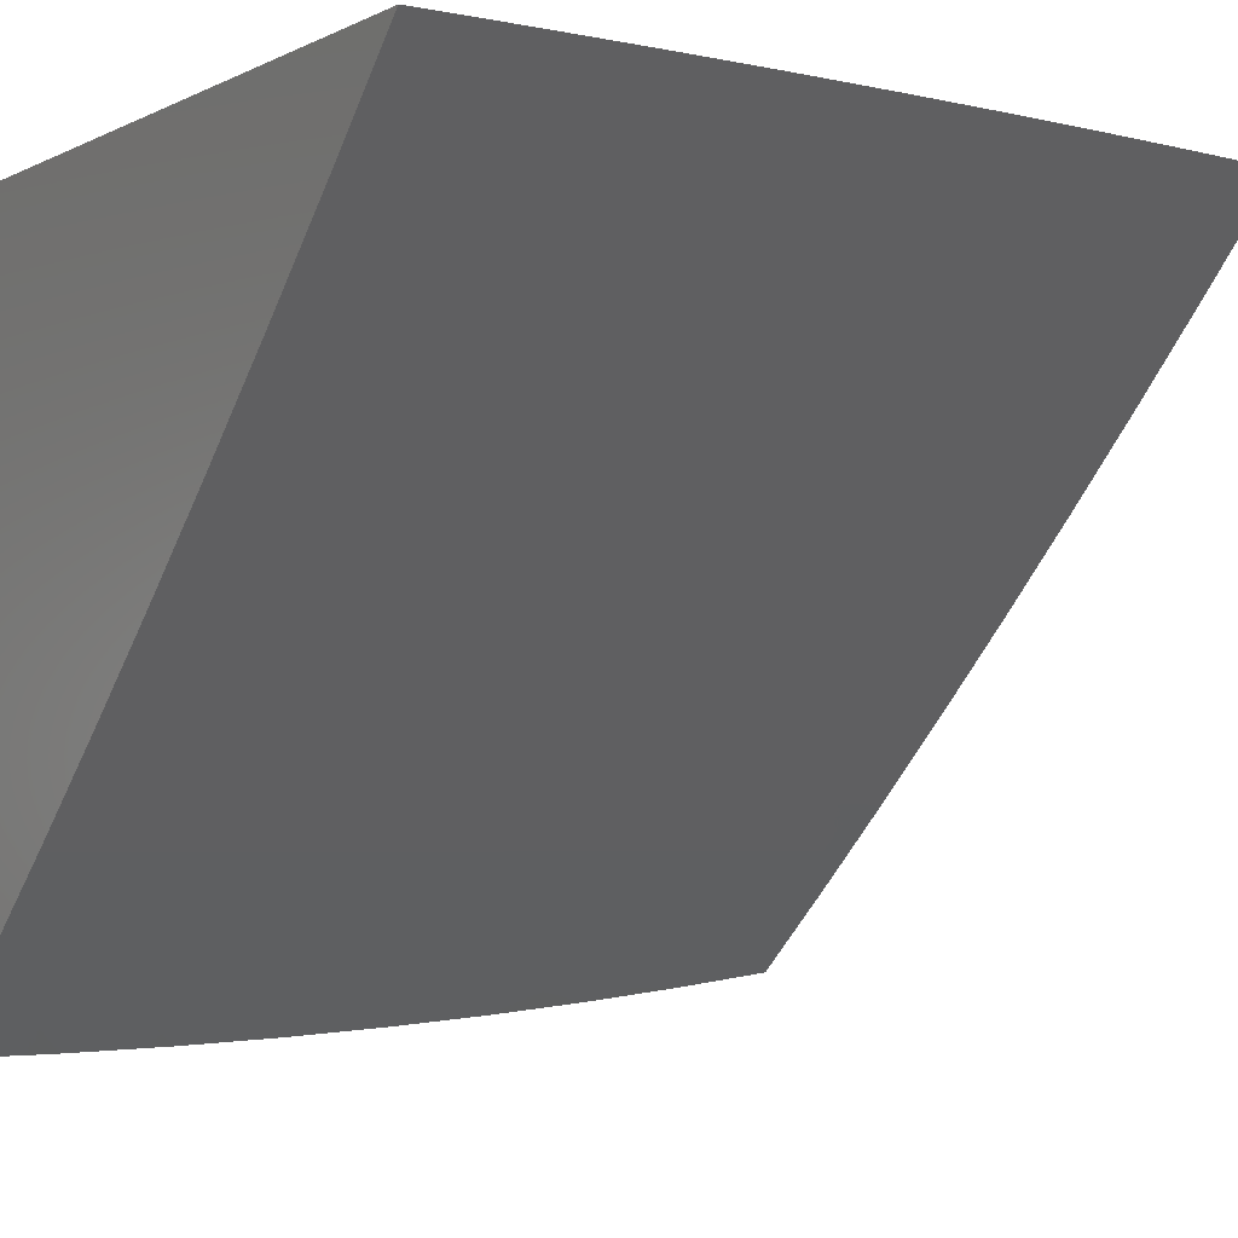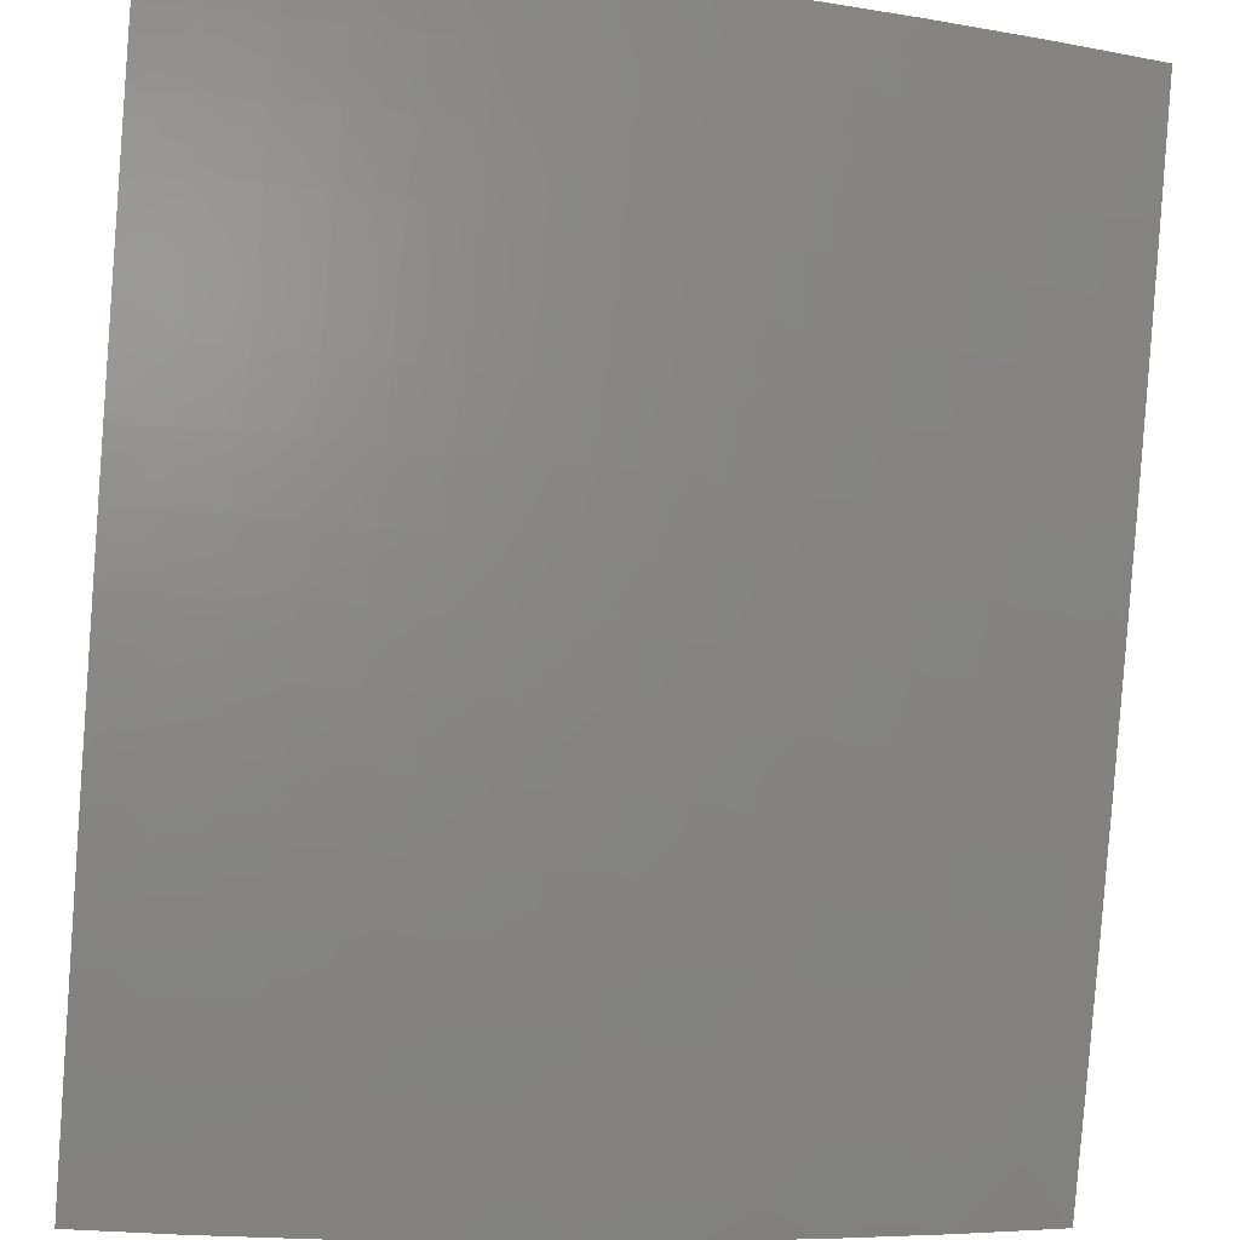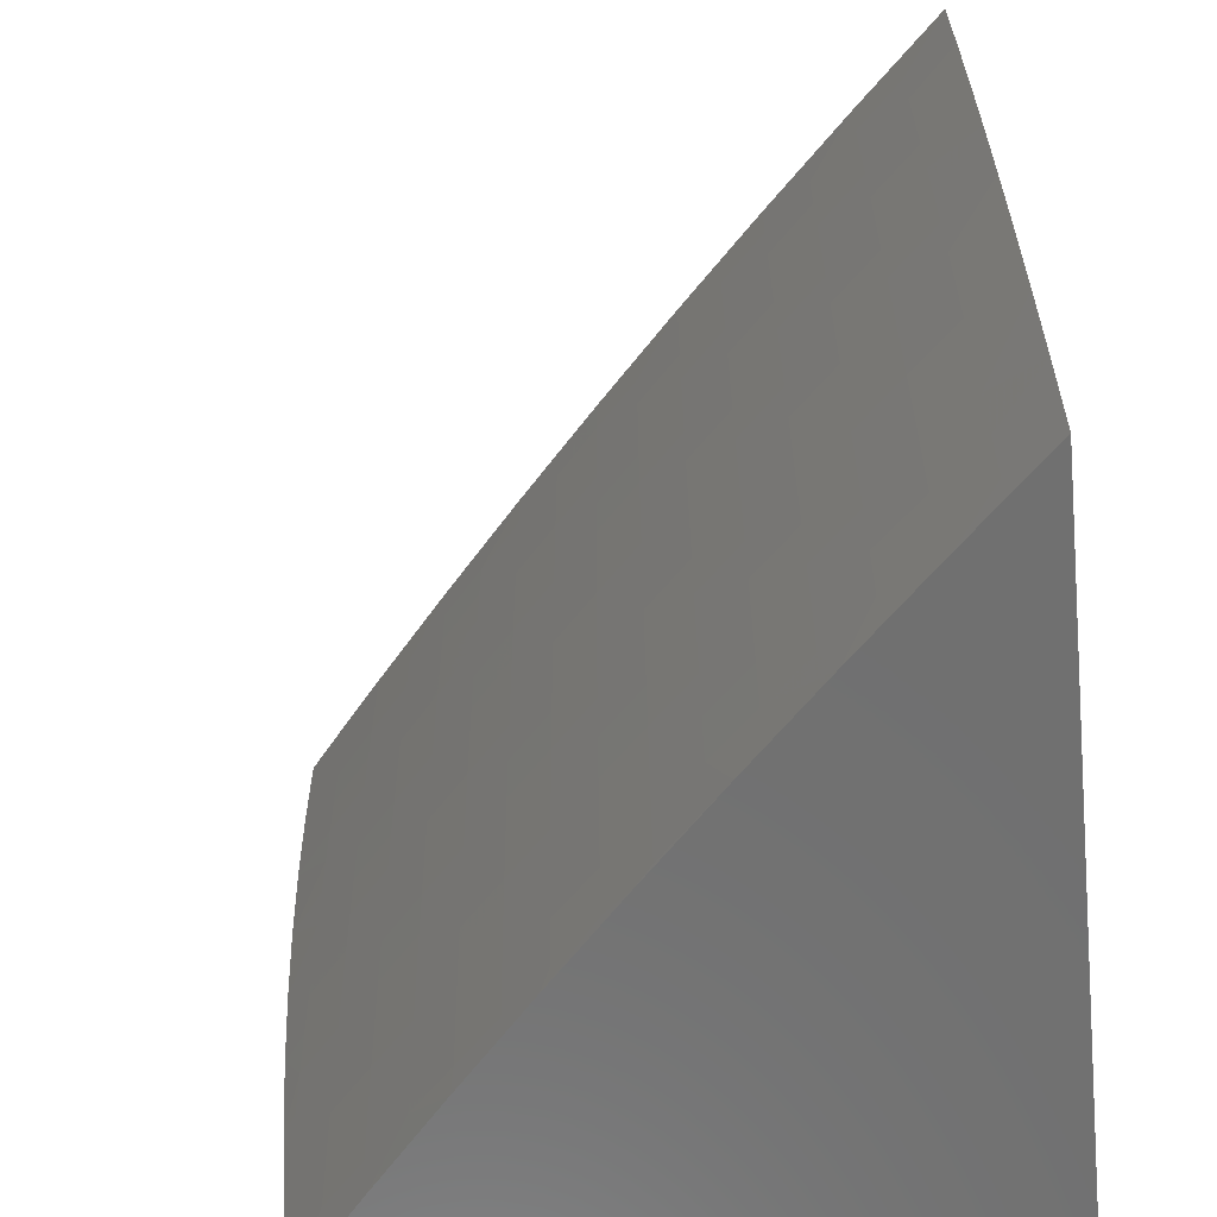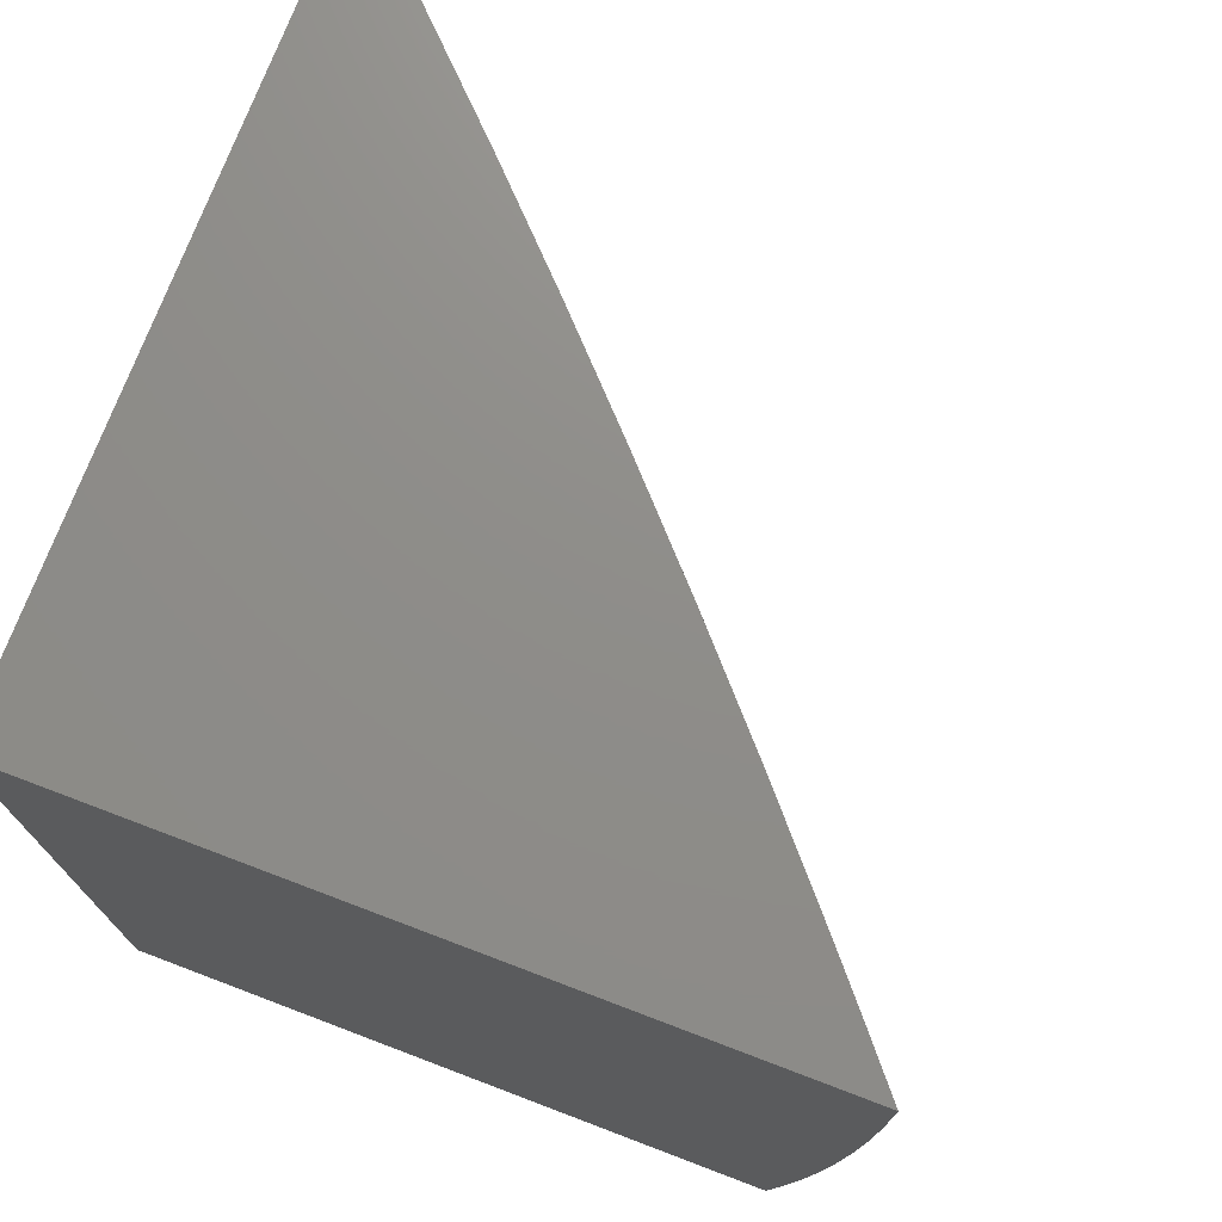
<metadata>
{"format":"stl","ext":"stl","renderer":"f3d","projection":"perspective","resolution":1024,"background":"white","views":[{"elev":-4.0,"azim":-123.3,"up":"+Z"},{"elev":-42.4,"azim":-95.8,"up":"+Z"},{"elev":-62.1,"azim":-84.0,"up":"+Y"},{"elev":73.9,"azim":110.8,"up":"+Y"}]}
</metadata>
<code>
# stl→obj: 253 verts, 502 faces
v -7.059 -1.063e-17 -8.803
v -7 0 -8.854
v -7.059 -0.06097 -8.803
v -7 -0.1253 -8.853
v -7.058 -0.1222 -8.803
v -7.057 -0.1836 -8.803
v -7.116 -0.1851 -8.753
v -7.114 -0.2472 -8.753
v -7.172 -0.2492 -8.702
v -7.17 -0.3121 -8.702
v -7.228 -0.3146 -8.65
v -7.225 -0.3781 -8.65
v -7.282 -0.3812 -8.598
v -7.279 -0.4454 -8.598
v -7.336 -0.4489 -8.546
v -7.332 -0.5139 -8.546
v -7.389 -0.5179 -8.493
v -7.384 -0.5835 -8.493
v -7.44 -0.5879 -8.44
v -7.434 -0.6542 -8.44
v -7.491 -0.6592 -8.386
v -7.484 -0.7261 -8.386
v -7.54 -0.7316 -8.332
v -7.533 -0.7992 -8.332
v -7.589 -0.8051 -8.278
v -7.581 -0.8733 -8.278
v -7.636 -0.8797 -8.223
v -7.627 -0.9486 -8.223
v -7.682 -0.9554 -8.168
v -7.638 -1 -8.206
v -7.74 -1 -8.104
v -7 -0.2506 -8.85
v -7.055 -0.2452 -8.803
v -7.111 -0.3095 -8.753
v -7.166 -0.3751 -8.702
v -7.221 -0.4419 -8.65
v -7.274 -0.5098 -8.598
v -7.327 -0.579 -8.546
v -7.378 -0.6492 -8.493
v -7.428 -0.7207 -8.44
v -7.477 -0.7933 -8.386
v -7.525 -0.867 -8.332
v -7.572 -0.9418 -8.278
v -7.052 -0.307 -8.803
v -7 -0.3758 -8.845
v -7.049 -0.369 -8.803
v -7.045 -0.4311 -8.803
v -7.104 -0.4347 -8.753
v -7.1 -0.4976 -8.753
v -7.158 -0.5017 -8.702
v -7.153 -0.5653 -8.702
v -7.211 -0.5699 -8.65
v -7.206 -0.6341 -8.65
v -7.263 -0.6392 -8.598
v -7.257 -0.7041 -8.598
v -7.314 -0.7097 -8.546
v -7.308 -0.7753 -8.546
v -7.364 -0.7813 -8.493
v -7.357 -0.8476 -8.493
v -7.413 -0.8541 -8.44
v -7.405 -0.921 -8.44
v -7.461 -0.9279 -8.386
v -7.452 -0.9955 -8.386
v -7.517 -0.9349 -8.332
v -7.535 -1 -8.307
v -7 -0.5009 -8.838
v -7.041 -0.4935 -8.803
v -7.095 -0.5607 -8.753
v -7.148 -0.629 -8.702
v -7.2 -0.6985 -8.65
v -7.25 -0.7692 -8.598
v -7.3 -0.841 -8.546
v -7.348 -0.9139 -8.493
v -7.396 -0.988 -8.44
v -7.43 -1 -8.406
v -7.036 -0.556 -8.803
v -7 -0.6259 -8.829
v -7.031 -0.6187 -8.803
v -7.025 -0.6816 -8.803
v -7.083 -0.6872 -8.753
v -7.077 -0.7508 -8.753
v -7.135 -0.7569 -8.702
v -7.127 -0.8211 -8.702
v -7.185 -0.8278 -8.65
v -7.177 -0.8926 -8.65
v -7.235 -0.8998 -8.598
v -7.226 -0.9653 -8.598
v -7.283 -0.9729 -8.546
v -7.218 -1 -8.601
v -7.325 -1 -8.504
v -7 -0.7508 -8.818
v -7.018 -0.7445 -8.803
v -7.069 -0.8144 -8.753
v -7.119 -0.8854 -8.702
v -7.168 -0.9576 -8.65
v -7.011 -0.8077 -8.803
v -7 -0.8755 -8.805
v -7.003 -0.871 -8.803
v -7.061 -0.8782 -8.753
v -7.053 -0.9421 -8.753
v -7 -1 -8.79
v -7.109 -1 -8.696
v -7.111 -0.9499 -8.702
v -7.339 -0.9805 -8.493
v -7.292 -0.9069 -8.546
v -7.243 -0.8344 -8.598
v -7.193 -0.7631 -8.65
v -7.142 -0.6929 -8.702
v -7.089 -0.6239 -8.753
v -7.84 -1 -8
v -7.79 -0.9689 -8.056
v -7.736 -0.9622 -8.112
v -7.69 -0.886 -8.168
v -7.644 -0.8109 -8.223
v -7.596 -0.737 -8.278
v -7.547 -0.6641 -8.332
v -7.497 -0.5924 -8.386
v -7.445 -0.5218 -8.44
v -7.393 -0.4524 -8.493
v -7.34 -0.3842 -8.546
v -7.286 -0.3171 -8.598
v -7.23 -0.2513 -8.65
v -7.174 -0.1866 -8.702
v -7.117 -0.1232 -8.753
v -7.799 -0.8985 -8.056
v -7.856 -0.8756 -8
v -7.807 -0.8282 -8.056
v -7.869 -0.7509 -8
v -7.814 -0.7582 -8.056
v -7.821 -0.6883 -8.056
v -7.767 -0.6835 -8.112
v -7.773 -0.6142 -8.112
v -7.719 -0.6099 -8.168
v -7.724 -0.5413 -8.168
v -7.669 -0.5375 -8.223
v -7.674 -0.4696 -8.223
v -7.618 -0.4662 -8.278
v -7.622 -0.399 -8.278
v -7.566 -0.396 -8.332
v -7.57 -0.3295 -8.332
v -7.514 -0.3271 -8.386
v -7.516 -0.2612 -8.386
v -7.46 -0.2592 -8.44
v -7.462 -0.1941 -8.44
v -7.405 -0.1926 -8.493
v -7.407 -0.1282 -8.493
v -7.349 -0.1272 -8.546
v -7.35 -0.06349 -8.546
v -7.293 -0.06299 -8.598
v -7.351 -2.995e-16 -8.545
v -7.236 -1.479e-16 -8.65
v -7.881 -0.6261 -8
v -7.827 -0.6185 -8.056
v -7.778 -0.5452 -8.112
v -7.729 -0.4729 -8.168
v -7.678 -0.4019 -8.223
v -7.626 -0.3319 -8.278
v -7.573 -0.2632 -8.332
v -7.518 -0.1956 -8.386
v -7.463 -0.1292 -8.44
v -7.407 -0.06398 -8.493
v -7.833 -0.549 -8.056
v -7.89 -0.5011 -8
v -7.837 -0.4796 -8.056
v -7.842 -0.4104 -8.056
v -7.787 -0.4076 -8.112
v -7.791 -0.3391 -8.112
v -7.736 -0.3367 -8.168
v -7.739 -0.2689 -8.168
v -7.684 -0.267 -8.223
v -7.686 -0.1999 -8.223
v -7.63 -0.1985 -8.278
v -7.632 -0.1321 -8.278
v -7.576 -0.1311 -8.332
v -7.577 -0.06545 -8.332
v -7.521 -0.06496 -8.386
v -7.578 -6.47e-16 -8.332
v -7.465 -4.732e-16 -8.439
v -7.897 -0.376 -8
v -7.845 -0.3415 -8.056
v -7.793 -0.2708 -8.112
v -7.741 -0.2014 -8.168
v -7.687 -0.1331 -8.223
v -7.633 -0.06593 -8.278
v -7.903 -0.2507 -8
v -7.848 -0.2727 -8.056
v -7.796 -0.2028 -8.112
v -7.742 -0.134 -8.168
v -7.688 -0.06641 -8.223
v -7.689 -7.986e-16 -8.223
v -7.85 -0.2042 -8.056
v -7.906 -0.1254 -8
v -7.852 -0.1359 -8.056
v -7.852 -0.06783 -8.056
v -7.798 -0.06736 -8.112
v -7.799 -9.058e-16 -8.112
v -7.743 -0.06689 -8.168
v -7.907 -9.464e-16 -8
v -7.464 -0.06447 -8.44
v -7.52 -0.1302 -8.386
v -7.575 -0.197 -8.332
v -7.628 -0.2651 -8.278
v -7.681 -0.3343 -8.223
v -7.733 -0.4047 -8.168
v -7.783 -0.4763 -8.112
v -7.118 -4.067e-17 -8.752
v -7.176 -0.06199 -8.702
v -7.235 -0.06249 -8.65
v -7.292 -0.1262 -8.598
v -7.348 -0.1911 -8.546
v -7.403 -0.2573 -8.493
v -7.457 -0.3246 -8.44
v -7.51 -0.3931 -8.386
v -7.562 -0.4628 -8.332
v -7.614 -0.5336 -8.278
v -7.664 -0.6056 -8.223
v -7.712 -0.6787 -8.168
v -7.76 -0.7529 -8.112
v -7.118 -0.06148 -8.753
v -7.176 -0.1242 -8.702
v -7.234 -0.1252 -8.65
v -7.797 -0.135 -8.112
v -7.29 -0.1896 -8.598
v -7.232 -0.1881 -8.65
v -7.288 -0.2533 -8.598
v -7.346 -0.2553 -8.546
v -7.4 -0.3221 -8.493
v -7.454 -0.3901 -8.44
v -7.506 -0.4593 -8.386
v -7.558 -0.5297 -8.332
v -7.608 -0.6012 -8.278
v -7.658 -0.6739 -8.223
v -7.706 -0.7476 -8.168
v -7.753 -0.8225 -8.112
v -7.343 -0.3196 -8.546
v -7.108 -0.372 -8.753
v -7.163 -0.4383 -8.702
v -7.216 -0.5058 -8.65
v -7.269 -0.5744 -8.598
v -7.321 -0.6442 -8.546
v -7.371 -0.7152 -8.493
v -7.421 -0.7873 -8.44
v -7.469 -0.8605 -8.386
v -7.397 -0.3872 -8.493
v -7.45 -0.4559 -8.44
v -7.502 -0.5258 -8.386
v -7.553 -0.5968 -8.332
v -7.602 -0.669 -8.278
v -7.651 -0.7423 -8.223
v -7.698 -0.8167 -8.168
v -7.745 -0.8923 -8.112
v -7 0 -8
v -7 -1 -8
f 1 2 3
f 3 2 4
f 3 4 5
f 5 4 6
f 5 6 7
f 7 6 8
f 7 8 9
f 9 8 10
f 9 10 11
f 11 10 12
f 11 12 13
f 13 12 14
f 13 14 15
f 15 14 16
f 15 16 17
f 17 16 18
f 17 18 19
f 19 18 20
f 19 20 21
f 21 20 22
f 21 22 23
f 23 22 24
f 23 24 25
f 25 24 26
f 25 26 27
f 27 26 28
f 27 28 29
f 29 28 30
f 29 30 31
f 4 32 6
f 6 32 33
f 6 33 8
f 8 33 34
f 8 34 10
f 10 34 35
f 10 35 12
f 12 35 36
f 12 36 14
f 14 36 37
f 14 37 16
f 16 37 38
f 16 38 18
f 18 38 39
f 18 39 20
f 20 39 40
f 20 40 22
f 22 40 41
f 22 41 24
f 24 41 42
f 24 42 26
f 26 42 43
f 26 43 28
f 28 43 30
f 33 32 44
f 44 32 45
f 44 45 46
f 46 45 47
f 46 47 48
f 48 47 49
f 48 49 50
f 50 49 51
f 50 51 52
f 52 51 53
f 52 53 54
f 54 53 55
f 54 55 56
f 56 55 57
f 56 57 58
f 58 57 59
f 58 59 60
f 60 59 61
f 60 61 62
f 62 61 63
f 62 63 64
f 64 63 65
f 64 65 43
f 43 65 30
f 45 66 47
f 47 66 67
f 47 67 49
f 49 67 68
f 49 68 51
f 51 68 69
f 51 69 53
f 53 69 70
f 53 70 55
f 55 70 71
f 55 71 57
f 57 71 72
f 57 72 59
f 59 72 73
f 59 73 61
f 61 73 74
f 61 74 63
f 63 74 75
f 63 75 65
f 67 66 76
f 76 66 77
f 76 77 78
f 78 77 79
f 78 79 80
f 80 79 81
f 80 81 82
f 82 81 83
f 82 83 84
f 84 83 85
f 84 85 86
f 86 85 87
f 86 87 88
f 88 87 89
f 88 89 90
f 77 91 79
f 79 91 92
f 79 92 81
f 81 92 93
f 81 93 83
f 83 93 94
f 83 94 85
f 85 94 95
f 85 95 87
f 87 95 89
f 92 91 96
f 96 91 97
f 96 97 98
f 98 97 99
f 98 99 96
f 96 99 93
f 96 93 92
f 99 97 100
f 100 97 101
f 100 101 102
f 89 95 102
f 102 95 103
f 102 103 100
f 100 103 99
f 75 74 90
f 90 74 104
f 90 104 88
f 88 104 105
f 88 105 86
f 86 105 106
f 86 106 84
f 84 106 107
f 84 107 82
f 82 107 108
f 82 108 80
f 80 108 109
f 80 109 78
f 78 109 76
f 110 111 31
f 31 111 112
f 31 112 29
f 29 112 113
f 29 113 27
f 27 113 114
f 27 114 25
f 25 114 115
f 25 115 23
f 23 115 116
f 23 116 21
f 21 116 117
f 21 117 19
f 19 117 118
f 19 118 17
f 17 118 119
f 17 119 15
f 15 119 120
f 15 120 13
f 13 120 121
f 13 121 11
f 11 121 122
f 11 122 9
f 9 122 123
f 9 123 7
f 7 123 124
f 7 124 5
f 5 124 3
f 111 110 125
f 125 110 126
f 125 126 127
f 127 126 128
f 127 128 129
f 129 128 130
f 129 130 131
f 131 130 132
f 131 132 133
f 133 132 134
f 133 134 135
f 135 134 136
f 135 136 137
f 137 136 138
f 137 138 139
f 139 138 140
f 139 140 141
f 141 140 142
f 141 142 143
f 143 142 144
f 143 144 145
f 145 144 146
f 145 146 147
f 147 146 148
f 147 148 149
f 149 148 150
f 149 150 151
f 128 152 130
f 130 152 153
f 130 153 132
f 132 153 154
f 132 154 134
f 134 154 155
f 134 155 136
f 136 155 156
f 136 156 138
f 138 156 157
f 138 157 140
f 140 157 158
f 140 158 142
f 142 158 159
f 142 159 144
f 144 159 160
f 144 160 146
f 146 160 161
f 146 161 148
f 148 161 150
f 153 152 162
f 162 152 163
f 162 163 164
f 164 163 165
f 164 165 166
f 166 165 167
f 166 167 168
f 168 167 169
f 168 169 170
f 170 169 171
f 170 171 172
f 172 171 173
f 172 173 174
f 174 173 175
f 174 175 176
f 176 175 177
f 176 177 178
f 163 179 165
f 165 179 180
f 165 180 167
f 167 180 181
f 167 181 169
f 169 181 182
f 169 182 171
f 171 182 183
f 171 183 173
f 173 183 184
f 173 184 175
f 175 184 177
f 179 185 180
f 180 185 186
f 180 186 181
f 181 186 187
f 181 187 182
f 182 187 188
f 182 188 183
f 183 188 189
f 183 189 184
f 184 189 190
f 184 190 177
f 186 185 191
f 191 185 192
f 191 192 193
f 193 192 194
f 193 194 195
f 195 194 196
f 195 196 197
f 197 196 190
f 197 190 189
f 192 198 194
f 194 198 196
f 150 161 178
f 178 161 199
f 178 199 176
f 176 199 200
f 176 200 174
f 174 200 201
f 174 201 172
f 172 201 202
f 172 202 170
f 170 202 203
f 170 203 168
f 168 203 204
f 168 204 166
f 166 204 205
f 166 205 164
f 164 205 162
f 206 207 151
f 151 207 208
f 151 208 149
f 149 208 209
f 149 209 147
f 147 209 210
f 147 210 145
f 145 210 211
f 145 211 143
f 143 211 212
f 143 212 141
f 141 212 213
f 141 213 139
f 139 213 214
f 139 214 137
f 137 214 215
f 137 215 135
f 135 215 216
f 135 216 133
f 133 216 217
f 133 217 131
f 131 217 218
f 131 218 129
f 129 218 127
f 207 206 219
f 219 206 1
f 219 1 3
f 3 124 219
f 219 124 220
f 219 220 207
f 207 220 221
f 207 221 208
f 208 221 209
f 200 199 160
f 160 199 161
f 189 188 197
f 197 188 222
f 197 222 195
f 195 222 193
f 193 222 191
f 191 222 187
f 191 187 186
f 222 188 187
f 201 200 159
f 159 200 160
f 209 221 223
f 223 221 224
f 223 224 225
f 225 224 122
f 225 122 121
f 221 220 224
f 224 220 123
f 224 123 122
f 220 124 123
f 209 223 210
f 210 223 226
f 210 226 211
f 211 226 227
f 211 227 212
f 212 227 228
f 212 228 213
f 213 228 229
f 213 229 214
f 214 229 230
f 214 230 215
f 215 230 231
f 215 231 216
f 216 231 232
f 216 232 217
f 217 232 233
f 217 233 218
f 218 233 234
f 218 234 127
f 127 234 125
f 226 223 225
f 202 201 158
f 158 201 159
f 203 202 157
f 157 202 158
f 226 225 235
f 235 225 121
f 235 121 120
f 33 44 34
f 34 44 236
f 34 236 35
f 35 236 237
f 35 237 36
f 36 237 238
f 36 238 37
f 37 238 239
f 37 239 38
f 38 239 240
f 38 240 39
f 39 240 241
f 39 241 40
f 40 241 242
f 40 242 41
f 41 242 243
f 41 243 42
f 42 243 64
f 42 64 43
f 226 235 227
f 227 235 244
f 227 244 228
f 228 244 245
f 228 245 229
f 229 245 246
f 229 246 230
f 230 246 247
f 230 247 231
f 231 247 248
f 231 248 232
f 232 248 249
f 232 249 233
f 233 249 250
f 233 250 234
f 234 250 251
f 234 251 125
f 125 251 111
f 244 235 120
f 204 203 156
f 156 203 157
f 205 204 155
f 155 204 156
f 245 244 119
f 119 244 120
f 237 236 48
f 48 236 46
f 46 236 44
f 238 237 50
f 50 237 48
f 246 245 118
f 118 245 119
f 162 205 154
f 154 205 155
f 162 154 153
f 247 246 117
f 117 246 118
f 239 238 52
f 52 238 50
f 67 76 68
f 68 76 109
f 68 109 69
f 69 109 108
f 69 108 70
f 70 108 107
f 70 107 71
f 71 107 106
f 71 106 72
f 72 106 105
f 72 105 73
f 73 105 104
f 73 104 74
f 240 239 54
f 54 239 52
f 248 247 116
f 116 247 117
f 249 248 115
f 115 248 116
f 241 240 56
f 56 240 54
f 242 241 58
f 58 241 56
f 250 249 114
f 114 249 115
f 251 250 113
f 113 250 114
f 243 242 60
f 60 242 58
f 94 93 99
f 64 243 62
f 62 243 60
f 111 251 112
f 112 251 113
f 103 95 94
f 94 99 103
f 2 1 252
f 252 1 206
f 252 206 151
f 151 150 252
f 252 150 178
f 252 178 177
f 177 190 252
f 252 190 196
f 252 196 198
f 198 192 252
f 252 192 185
f 252 185 179
f 179 163 252
f 252 163 253
f 253 163 152
f 253 152 128
f 128 126 253
f 253 126 110
f 110 31 253
f 253 31 30
f 253 30 65
f 65 75 253
f 253 75 90
f 253 90 89
f 89 102 253
f 253 102 101
f 101 97 253
f 253 97 91
f 253 91 77
f 77 66 253
f 253 66 252
f 252 66 45
f 252 45 32
f 32 4 252
f 252 4 2

</code>
